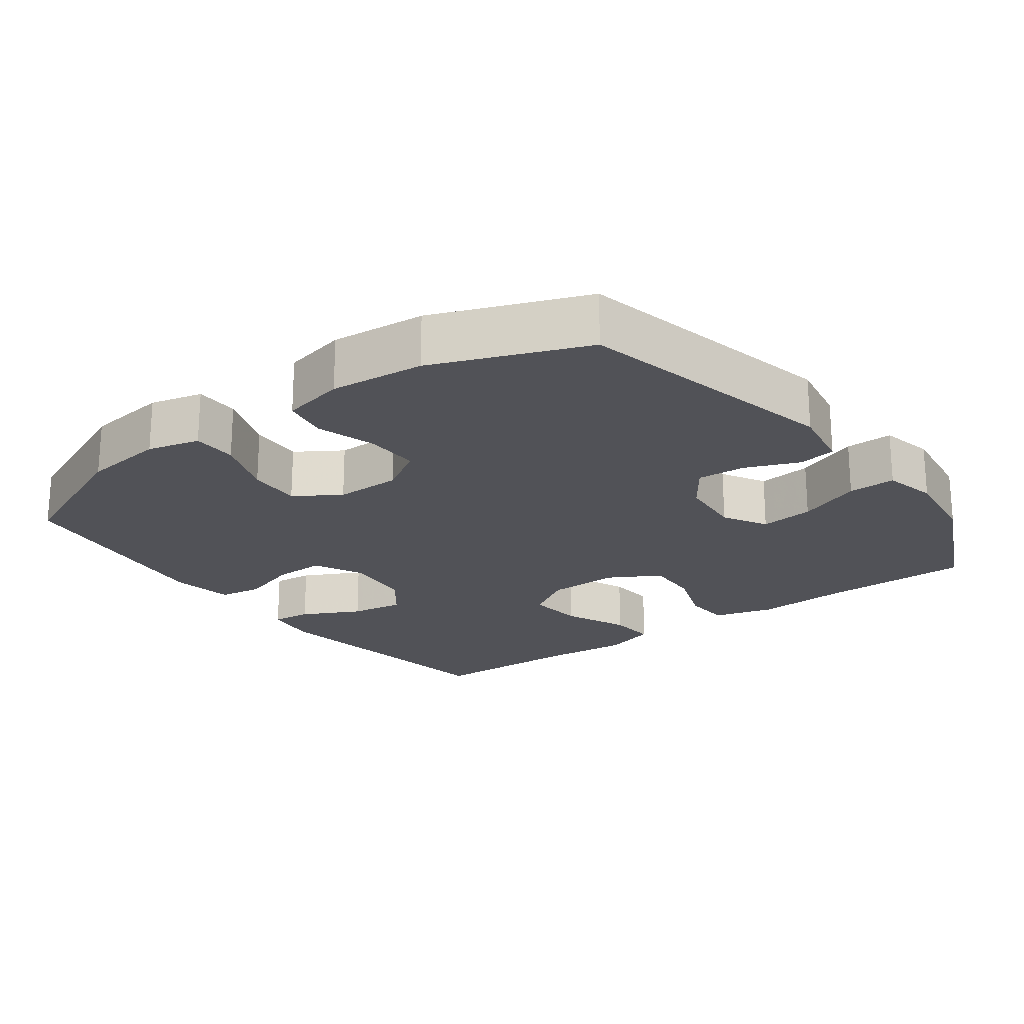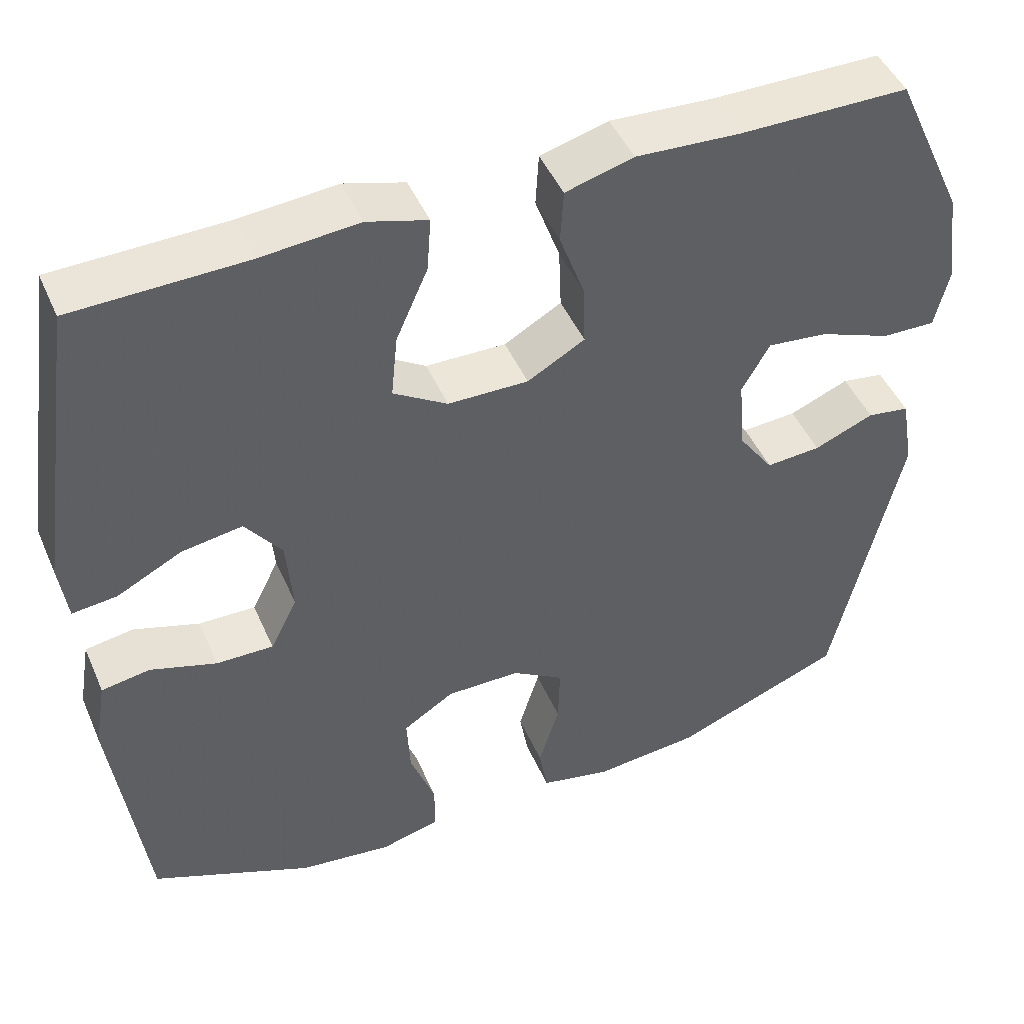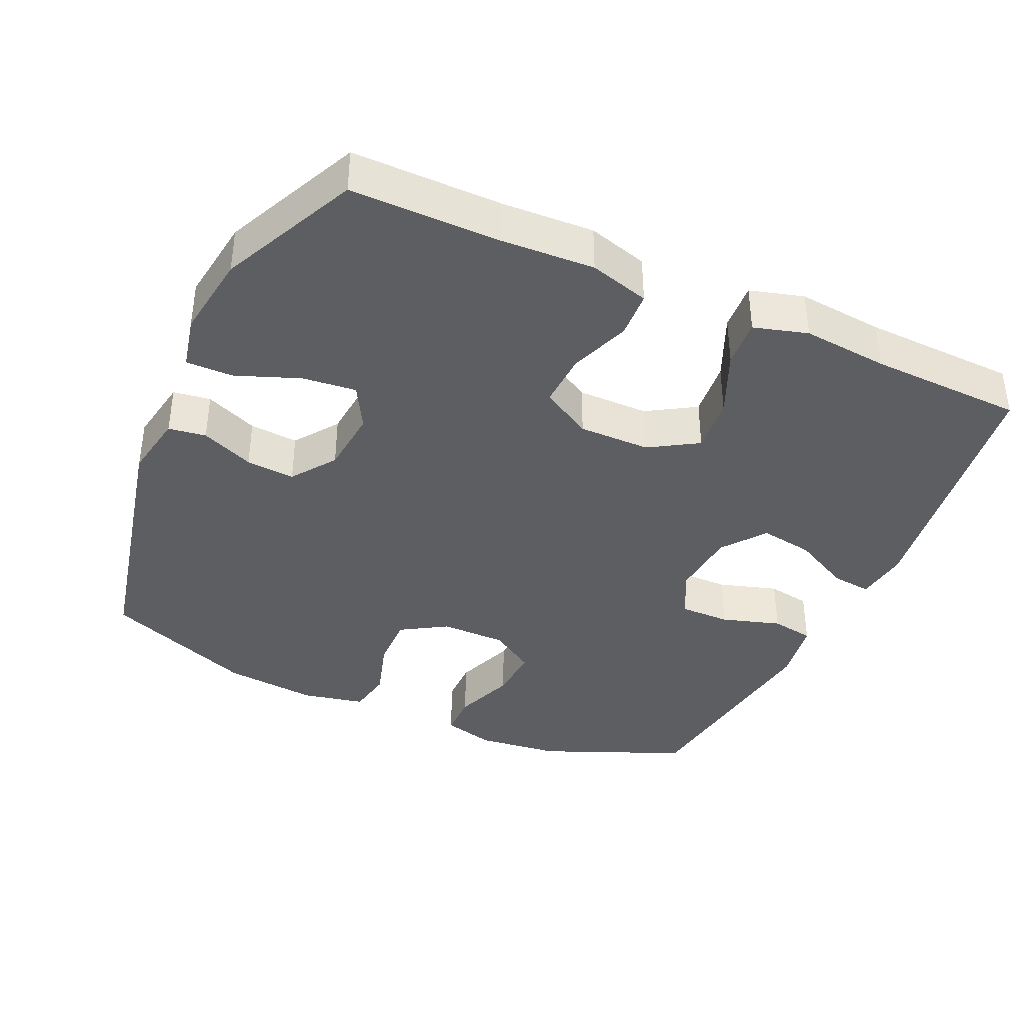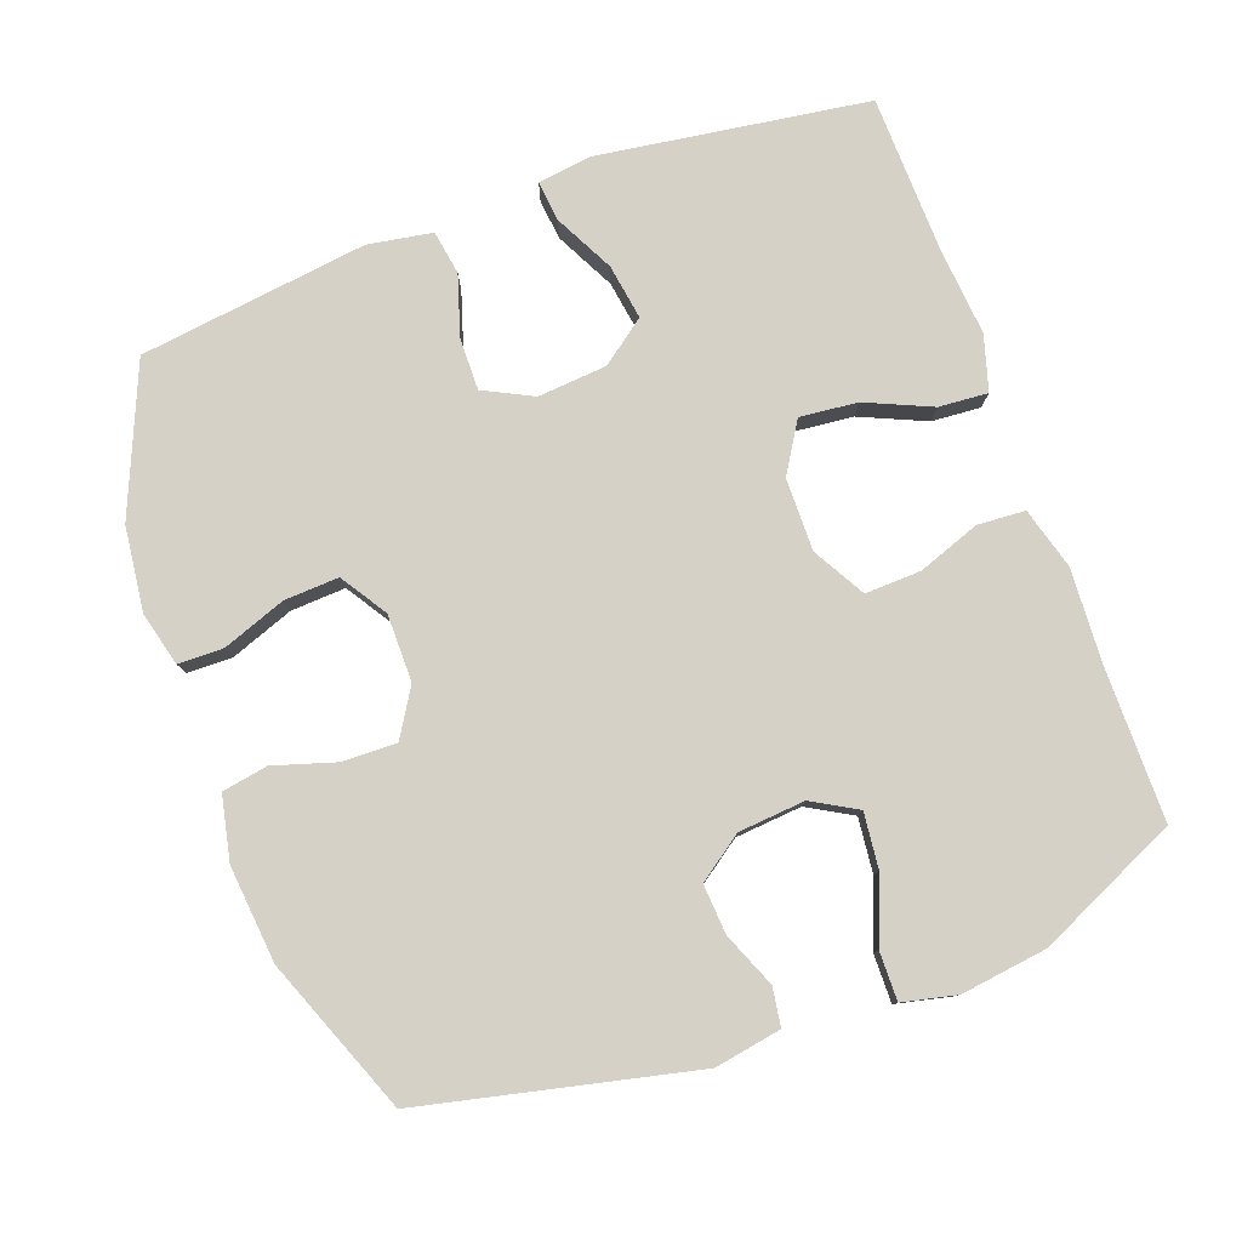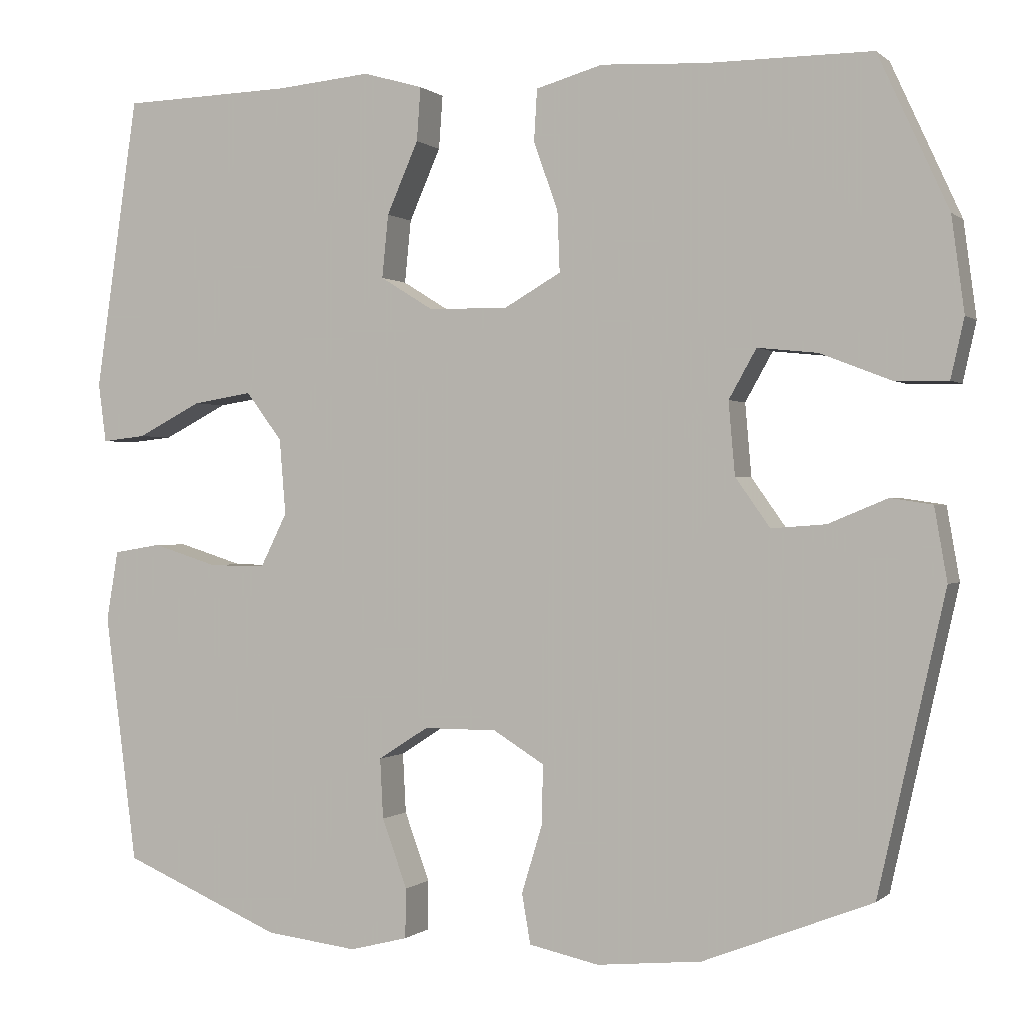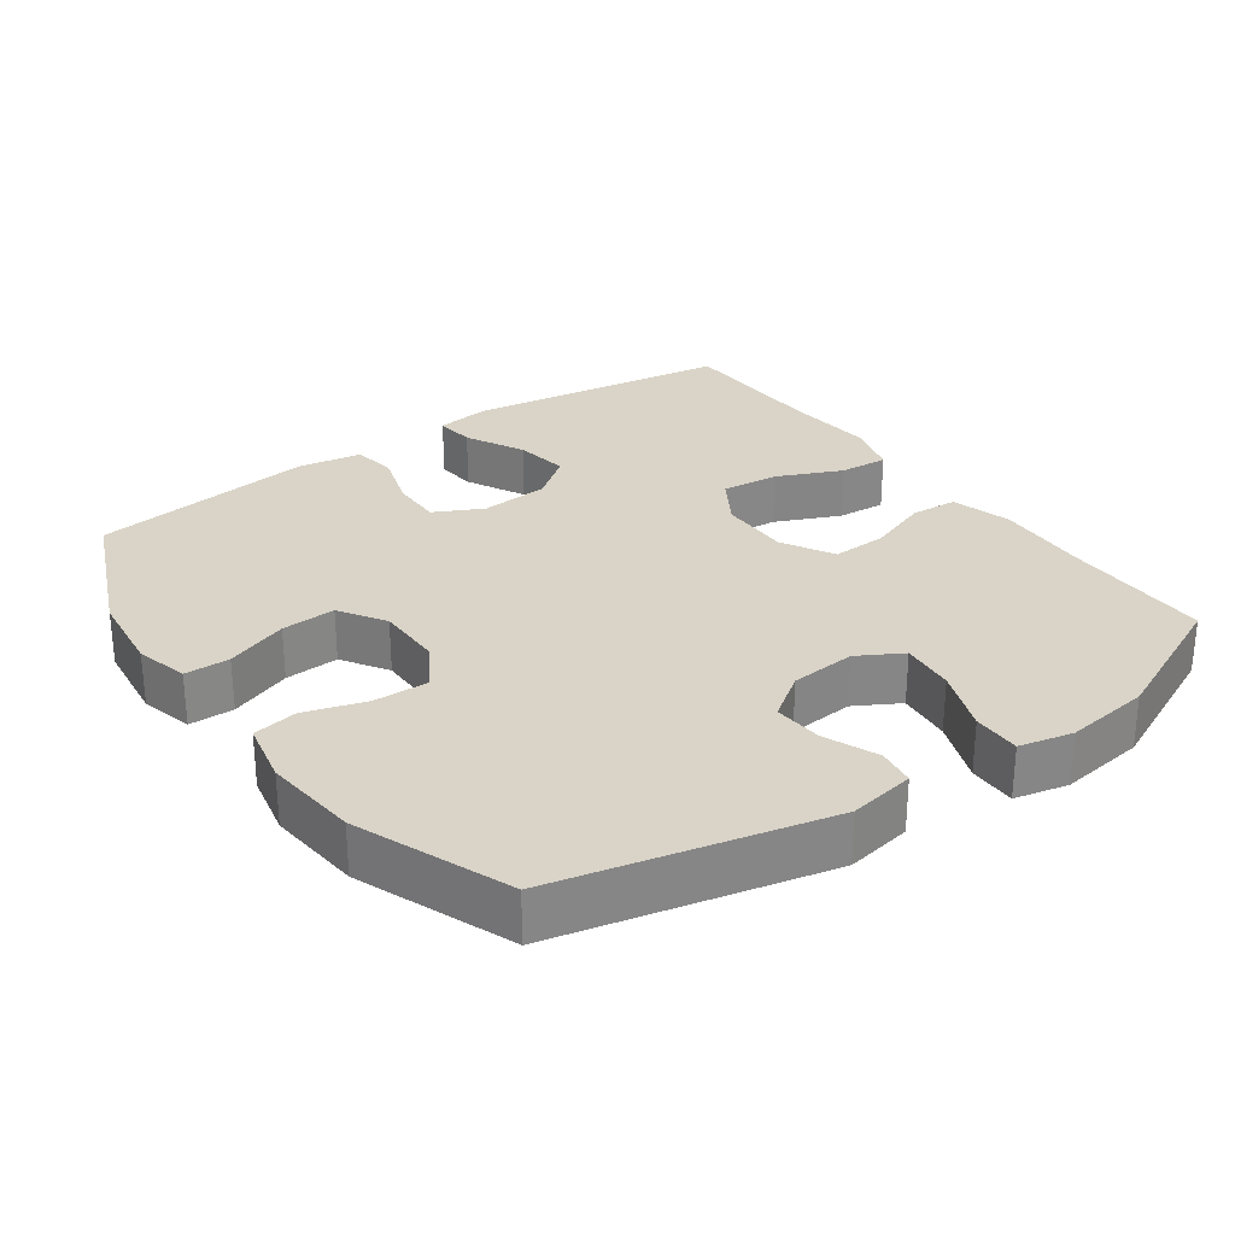
<metadata>
{"format":"obj","ext":"obj","renderer":"f3d","projection":"perspective","resolution":1024,"background":"white","views":[{"elev":-21.4,"azim":-143.4,"up":"+Y"},{"elev":46.4,"azim":157.2,"up":"+Z"},{"elev":-38.7,"azim":-24.6,"up":"+Y"},{"elev":79.7,"azim":-110.0,"up":"+Y"},{"elev":-0.0,"azim":-158.1,"up":"+Z"},{"elev":28.4,"azim":-125.4,"up":"+Y"}]}
</metadata>
<code>
v -0.5 0.07 0.5
v -0.289 0.07 0.5
v -0.158 0.07 0.507
v -0.073 0.07 0.483
v -0.069 0.07 0.417
v -0.1 0.07 0.331
v -0.103 0.07 0.254
v -0.031 0.07 0.213
v 0.07 0.07 0.214
v 0.138 0.07 0.256
v 0.13 0.07 0.336
v 0.09 0.07 0.427
v 0.085 0.07 0.495
v 0.161 0.07 0.517
v 0.283 0.07 0.506
v 0.5 0.07 0.5
v 0.554 0.07 0.128
v 0.544 0.07 0.053
v 0.488 0.07 0.059
v 0.406 0.07 0.101
v 0.33 0.07 0.113
v 0.284 0.07 0.052
v 0.276 0.07 -0.044
v 0.31 0.07 -0.112
v 0.382 0.07 -0.111
v 0.465 0.07 -0.085
v 0.526 0.07 -0.095
v 0.541 0.07 -0.184
v 0.5 0.07 -0.5
v 0.297 0.07 -0.586
v 0.18 0.07 -0.6
v 0.106 0.07 -0.581
v 0.105 0.07 -0.518
v 0.137 0.07 -0.431
v 0.141 0.07 -0.355
v 0.077 0.07 -0.314
v -0.016 0.07 -0.314
v -0.081 0.07 -0.354
v -0.079 0.07 -0.43
v -0.053 0.07 -0.515
v -0.064 0.07 -0.578
v -0.153 0.07 -0.597
v -0.286 0.07 -0.584
v -0.5 0.07 -0.5
v -0.585 0.07 -0.125
v -0.569 0.07 -0.033
v -0.516 0.07 -0.025
v -0.441 0.07 -0.056
v -0.372 0.07 -0.061
v -0.328 0.07 0.001
v -0.32 0.07 0.093
v -0.355 0.07 0.155
v -0.431 0.07 0.147
v -0.521 0.07 0.112
v -0.588 0.07 0.111
v -0.605 0.07 0.186
v -0.589 0.07 0.306
v -0.5 0 0.5
v -0.289 0 0.5
v -0.158 0 0.507
v -0.073 0 0.483
v -0.069 0 0.417
v -0.1 0 0.331
v -0.103 0 0.254
v -0.031 0 0.213
v 0.07 0 0.214
v 0.138 0 0.256
v 0.13 0 0.336
v 0.09 0 0.427
v 0.085 0 0.495
v 0.161 0 0.517
v 0.283 0 0.506
v 0.5 0 0.5
v 0.554 0 0.128
v 0.544 0 0.053
v 0.488 0 0.059
v 0.406 0 0.101
v 0.33 0 0.113
v 0.284 0 0.052
v 0.276 0 -0.044
v 0.31 0 -0.112
v 0.382 0 -0.111
v 0.465 0 -0.085
v 0.526 0 -0.095
v 0.541 0 -0.184
v 0.5 0 -0.5
v 0.297 0 -0.586
v 0.18 0 -0.6
v 0.106 0 -0.581
v 0.105 0 -0.518
v 0.137 0 -0.431
v 0.141 0 -0.355
v 0.077 0 -0.314
v -0.016 0 -0.314
v -0.081 0 -0.354
v -0.079 0 -0.43
v -0.053 0 -0.515
v -0.064 0 -0.578
v -0.153 0 -0.597
v -0.286 0 -0.584
v -0.5 0 -0.5
v -0.585 0 -0.125
v -0.569 0 -0.033
v -0.516 0 -0.025
v -0.441 0 -0.056
v -0.372 0 -0.061
v -0.328 0 0.001
v -0.32 0 0.093
v -0.355 0 0.155
v -0.431 0 0.147
v -0.521 0 0.112
v -0.588 0 0.111
v -0.605 0 0.186
v -0.589 0 0.306
f 56 57 1 2
f 53 54 55 56
f 52 53 56 2
f 51 52 2 3
f 50 51 3 4
f 45 46 47 48
f 45 48 49
f 44 45 49
f 43 44 49 50
f 39 40 41 42
f 38 39 42 43
f 31 32 33 34
f 31 34 35
f 30 31 35
f 29 30 35
f 28 29 35 36
f 25 26 27 28
f 24 25 28 36
f 17 18 19 20
f 15 16 17 20
f 15 20 21
f 14 15 21 22
f 11 12 13 14
f 10 11 14 22
f 50 4 5 6
f 50 6 7
f 38 43 50 7
f 37 38 7 8
f 23 24 36 37
f 23 37 8 9
f 9 10 22 23
f 59 58 114 113
f 113 112 111 110
f 59 113 110 109
f 60 59 109 108
f 61 60 108 107
f 105 104 103 102
f 106 105 102
f 106 102 101
f 107 106 101 100
f 99 98 97 96
f 100 99 96 95
f 91 90 89 88
f 92 91 88
f 92 88 87
f 92 87 86
f 93 92 86 85
f 85 84 83 82
f 93 85 82 81
f 77 76 75 74
f 77 74 73 72
f 78 77 72
f 79 78 72 71
f 71 70 69 68
f 79 71 68 67
f 63 62 61 107
f 64 63 107
f 64 107 100 95
f 65 64 95 94
f 94 93 81 80
f 66 65 94 80
f 80 79 67 66
f 1 58 59 2
f 2 59 60 3
f 3 60 61 4
f 4 61 62 5
f 5 62 63 6
f 6 63 64 7
f 7 64 65 8
f 8 65 66 9
f 9 66 67 10
f 10 67 68 11
f 11 68 69 12
f 12 69 70 13
f 13 70 71 14
f 14 71 72 15
f 15 72 73 16
f 16 73 74 17
f 17 74 75 18
f 18 75 76 19
f 19 76 77 20
f 20 77 78 21
f 21 78 79 22
f 22 79 80 23
f 23 80 81 24
f 24 81 82 25
f 25 82 83 26
f 26 83 84 27
f 27 84 85 28
f 28 85 86 29
f 29 86 87 30
f 30 87 88 31
f 31 88 89 32
f 32 89 90 33
f 33 90 91 34
f 34 91 92 35
f 35 92 93 36
f 36 93 94 37
f 37 94 95 38
f 38 95 96 39
f 39 96 97 40
f 40 97 98 41
f 41 98 99 42
f 42 99 100 43
f 43 100 101 44
f 44 101 102 45
f 45 102 103 46
f 46 103 104 47
f 47 104 105 48
f 48 105 106 49
f 49 106 107 50
f 50 107 108 51
f 51 108 109 52
f 52 109 110 53
f 53 110 111 54
f 54 111 112 55
f 55 112 113 56
f 56 113 114 57
f 57 114 58 1

</code>
